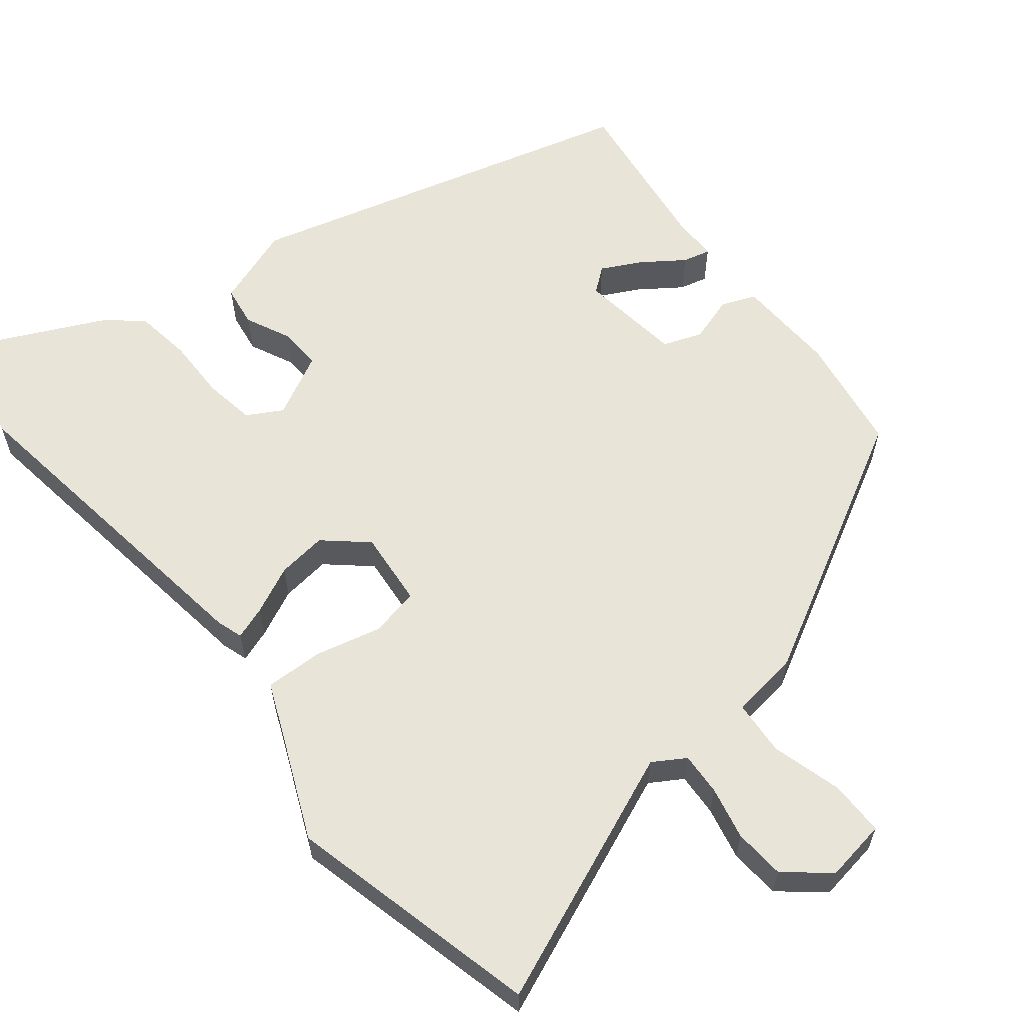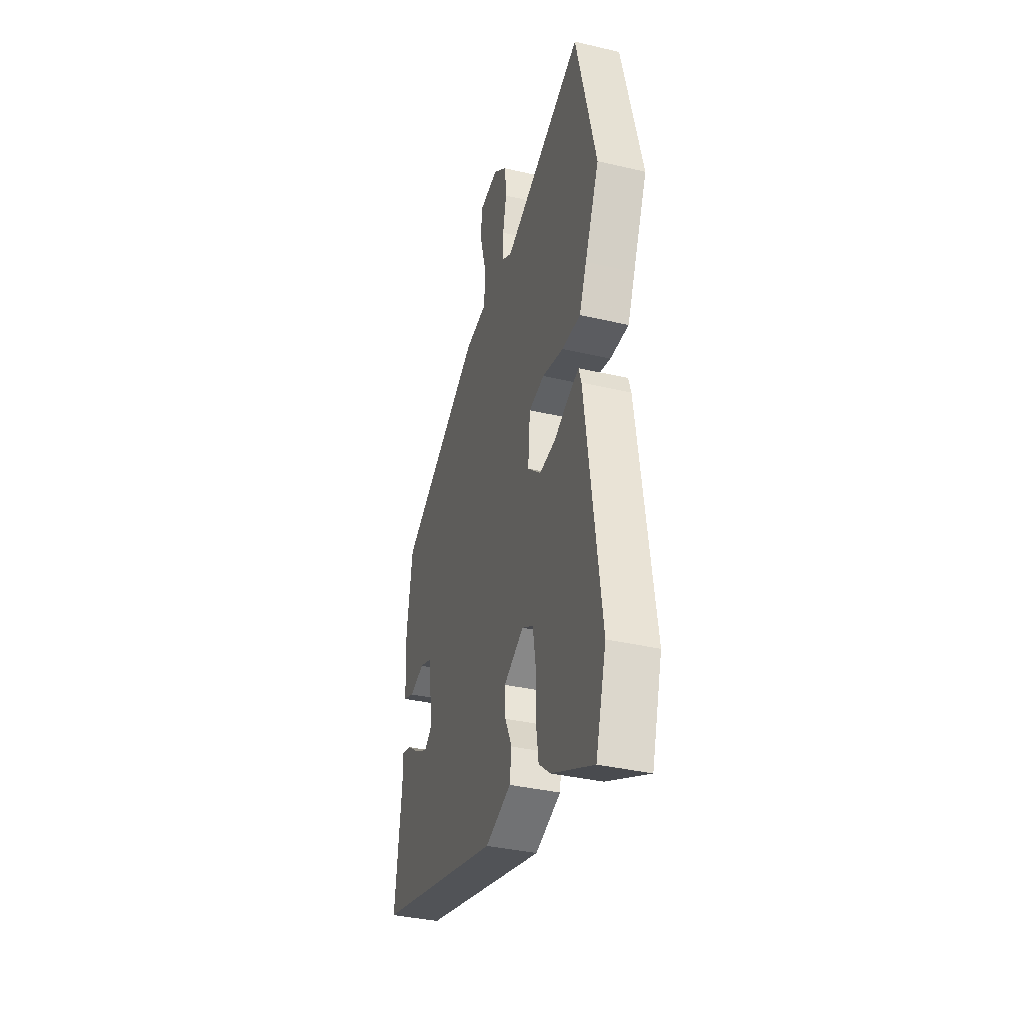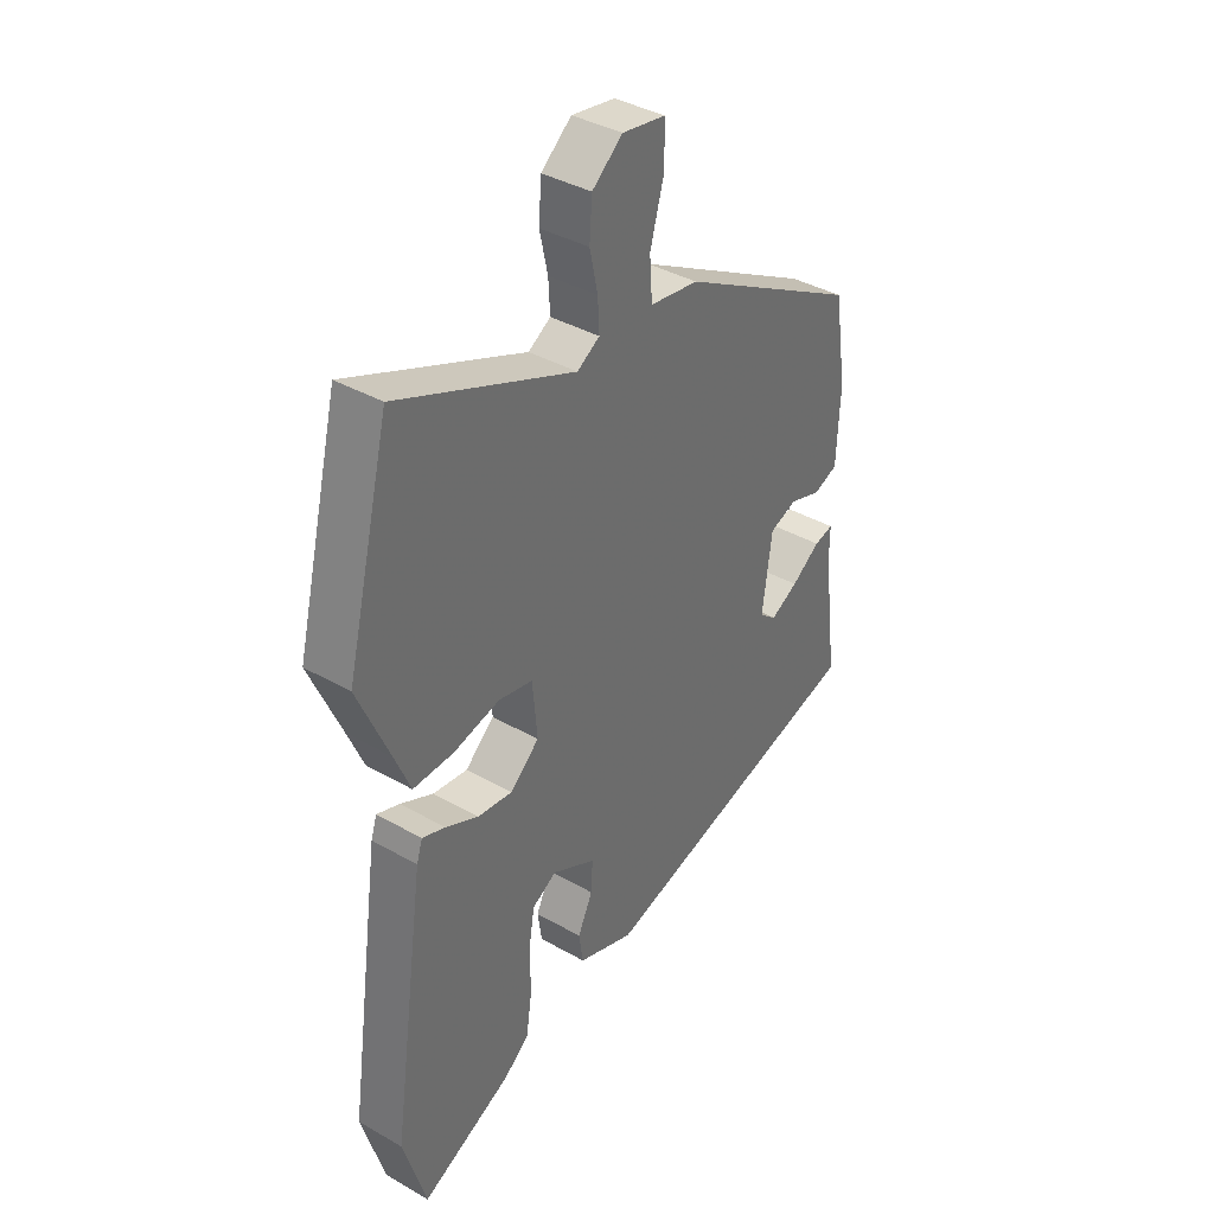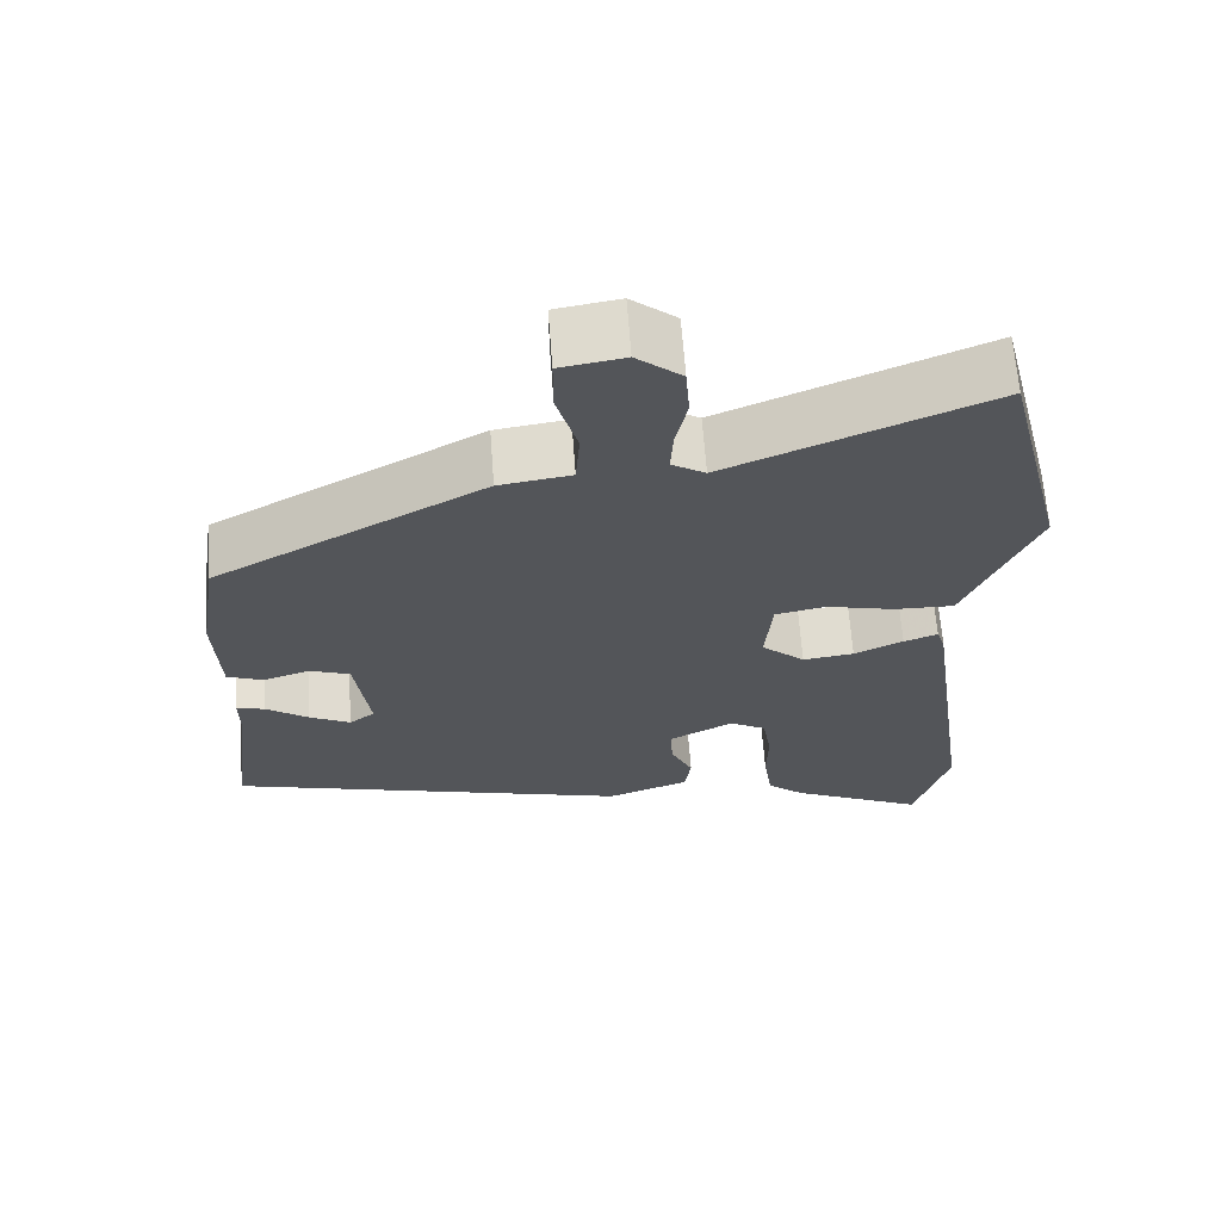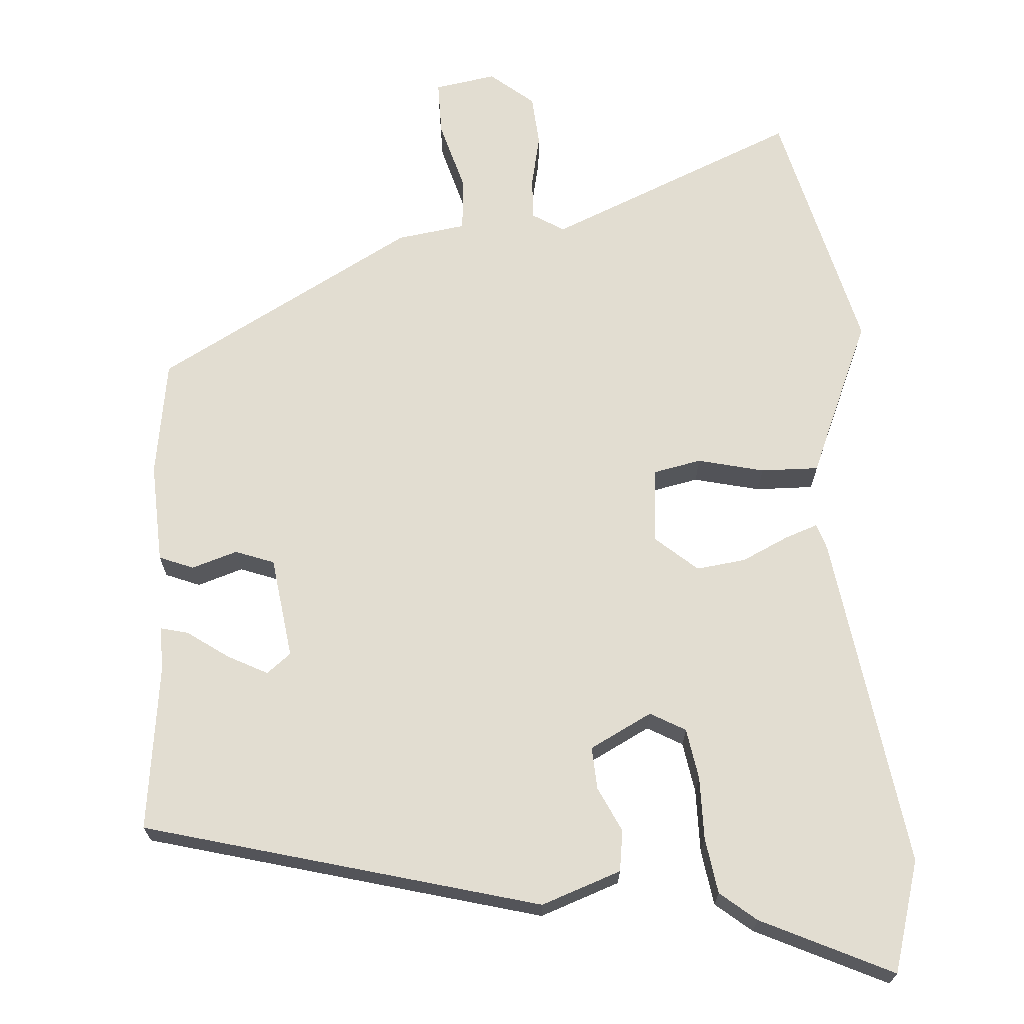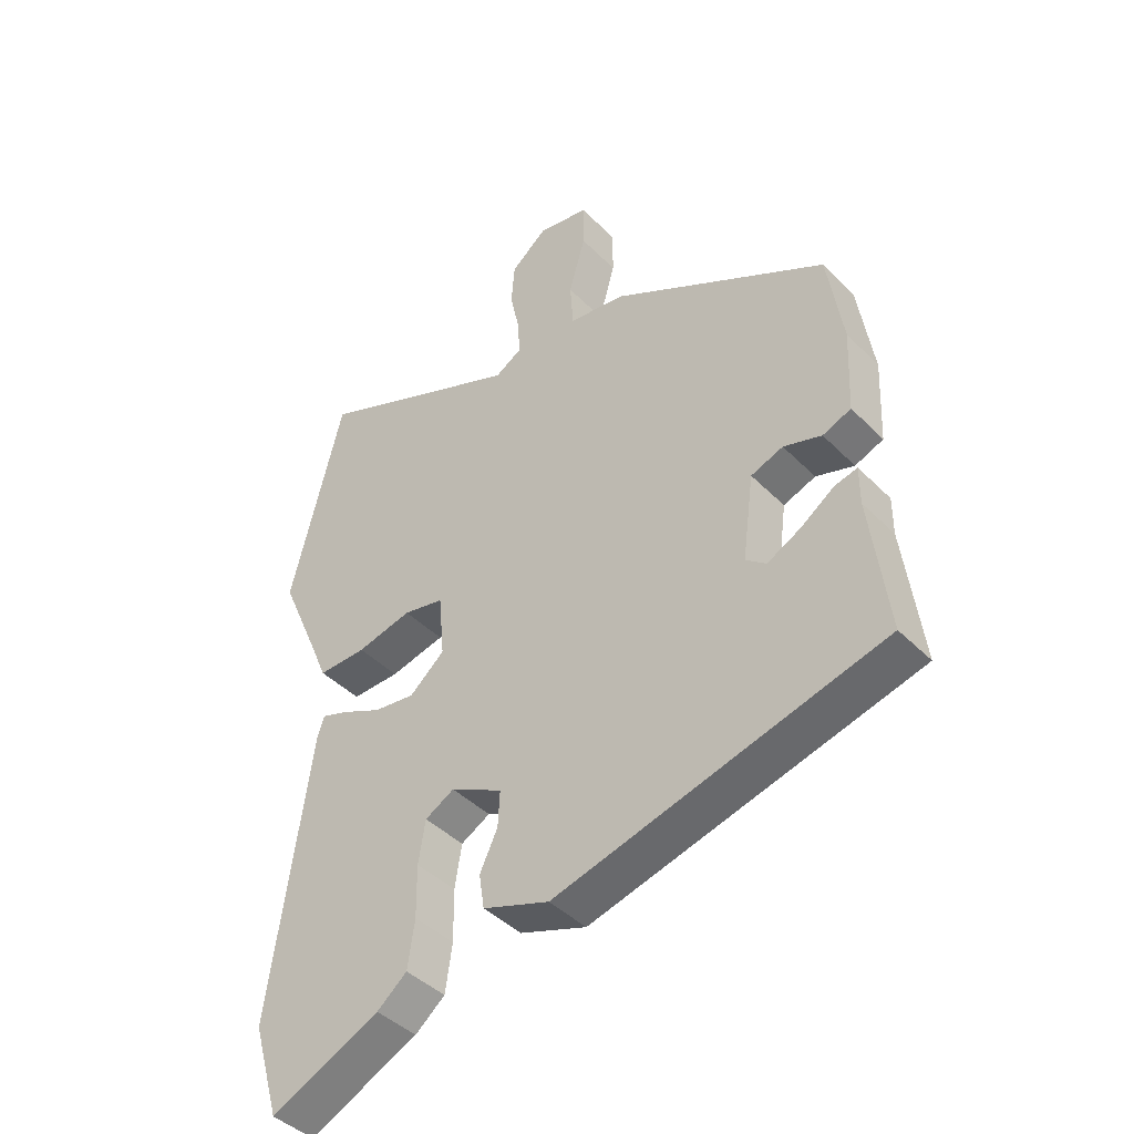
<metadata>
{"format":"obj","ext":"obj","renderer":"f3d","projection":"perspective","resolution":1024,"background":"white","views":[{"elev":60.6,"azim":-38.6,"up":"+Y"},{"elev":-36.4,"azim":-107.0,"up":"+Z"},{"elev":38.1,"azim":-54.0,"up":"+Z"},{"elev":65.2,"azim":175.8,"up":"+Z"},{"elev":68.5,"azim":175.9,"up":"+Y"},{"elev":-42.4,"azim":40.1,"up":"+Z"}]}
</metadata>
<code>
v 0.447 0.07 0.338
v 0.471 0.07 0.184
v 0.465 0.07 0.052
v 0.42 0.07 0.034
v 0.36 0.07 0.053
v 0.309 0.07 0.034
v 0.291 0.07 -0.1
v 0.323 0.07 -0.125
v 0.375 0.07 -0.098
v 0.429 0.07 -0.06
v 0.465 0.07 -0.051
v 0.465 0.07 -0.111
v 0.493 0.07 -0.327
v -0.024 0.07 -0.467
v -0.129 0.07 -0.43
v -0.137 0.07 -0.376
v -0.109 0.07 -0.317
v -0.106 0.07 -0.261
v -0.188 0.07 -0.219
v -0.234 0.07 -0.245
v -0.245 0.07 -0.312
v -0.244 0.07 -0.394
v -0.255 0.07 -0.468
v -0.302 0.07 -0.507
v -0.474 0.07 -0.589
v -0.517 0.07 -0.443
v -0.454 0.07 0.001
v -0.443 0.07 0.035
v -0.4 0.07 0.02
v -0.338 0.07 -0.009
v -0.273 0.07 -0.017
v -0.218 0.07 0.031
v -0.227 0.07 0.13
v -0.291 0.07 0.143
v -0.378 0.07 0.122
v -0.454 0.07 0.12
v -0.484 0.07 0.191
v -0.543 0.07 0.327
v -0.461 0.07 0.658
v -0.13 0.07 0.521
v -0.088 0.07 0.547
v -0.091 0.07 0.603
v -0.106 0.07 0.672
v -0.101 0.07 0.739
v -0.044 0.07 0.786
v 0.037 0.07 0.773
v 0.037 0.07 0.701
v 0.011 0.07 0.609
v 0.016 0.07 0.537
v 0.107 0.07 0.524
v 0.447 0 0.338
v 0.471 0 0.184
v 0.465 0 0.052
v 0.42 0 0.034
v 0.36 0 0.053
v 0.309 0 0.034
v 0.291 0 -0.1
v 0.323 0 -0.125
v 0.375 0 -0.098
v 0.429 0 -0.06
v 0.465 0 -0.051
v 0.465 0 -0.111
v 0.493 0 -0.327
v -0.024 0 -0.467
v -0.129 0 -0.43
v -0.137 0 -0.376
v -0.109 0 -0.317
v -0.106 0 -0.261
v -0.188 0 -0.219
v -0.234 0 -0.245
v -0.245 0 -0.312
v -0.244 0 -0.394
v -0.255 0 -0.468
v -0.302 0 -0.507
v -0.474 0 -0.589
v -0.517 0 -0.443
v -0.454 0 0.001
v -0.443 0 0.035
v -0.4 0 0.02
v -0.338 0 -0.009
v -0.273 0 -0.017
v -0.218 0 0.031
v -0.227 0 0.13
v -0.291 0 0.143
v -0.378 0 0.122
v -0.454 0 0.12
v -0.484 0 0.191
v -0.543 0 0.327
v -0.461 0 0.658
v -0.13 0 0.521
v -0.088 0 0.547
v -0.091 0 0.603
v -0.106 0 0.672
v -0.101 0 0.739
v -0.044 0 0.786
v 0.037 0 0.773
v 0.037 0 0.701
v 0.011 0 0.609
v 0.016 0 0.537
v 0.107 0 0.524
f 3 4 5
f 2 3 5
f 1 2 5
f 50 1 5
f 49 50 5
f 46 47 48
f 45 46 48
f 44 45 48
f 43 44 48
f 42 43 48
f 41 42 48 49
f 49 5 6
f 41 49 6
f 40 41 6
f 39 40 6
f 38 39 6
f 37 38 6
f 34 35 36 37
f 33 34 37 6
f 28 29 30
f 27 28 30
f 26 27 30
f 25 26 30
f 24 25 30
f 23 24 30
f 22 23 30
f 21 22 30
f 20 21 30 31
f 19 20 31 32
f 15 16 17
f 14 15 17
f 13 14 17
f 12 13 17
f 12 17 18
f 9 10 11 12
f 8 9 12
f 8 12 18 19
f 33 6 7
f 32 33 7
f 19 32 7
f 7 8 19
f 55 54 53
f 55 53 52
f 55 52 51
f 55 51 100
f 55 100 99
f 98 97 96
f 98 96 95
f 98 95 94
f 98 94 93
f 98 93 92
f 99 98 92 91
f 56 55 99
f 56 99 91
f 56 91 90
f 56 90 89
f 56 89 88
f 56 88 87
f 87 86 85 84
f 56 87 84 83
f 80 79 78
f 80 78 77
f 80 77 76
f 80 76 75
f 80 75 74
f 80 74 73
f 80 73 72
f 80 72 71
f 81 80 71 70
f 82 81 70 69
f 67 66 65
f 67 65 64
f 67 64 63
f 67 63 62
f 68 67 62
f 62 61 60 59
f 62 59 58
f 69 68 62 58
f 57 56 83
f 57 83 82
f 57 82 69
f 69 58 57
f 1 51 52 2
f 2 52 53 3
f 3 53 54 4
f 4 54 55 5
f 5 55 56 6
f 6 56 57 7
f 7 57 58 8
f 8 58 59 9
f 9 59 60 10
f 10 60 61 11
f 11 61 62 12
f 12 62 63 13
f 13 63 64 14
f 14 64 65 15
f 15 65 66 16
f 16 66 67 17
f 17 67 68 18
f 18 68 69 19
f 19 69 70 20
f 20 70 71 21
f 21 71 72 22
f 22 72 73 23
f 23 73 74 24
f 24 74 75 25
f 25 75 76 26
f 26 76 77 27
f 27 77 78 28
f 28 78 79 29
f 29 79 80 30
f 30 80 81 31
f 31 81 82 32
f 32 82 83 33
f 33 83 84 34
f 34 84 85 35
f 35 85 86 36
f 36 86 87 37
f 37 87 88 38
f 38 88 89 39
f 39 89 90 40
f 40 90 91 41
f 41 91 92 42
f 42 92 93 43
f 43 93 94 44
f 44 94 95 45
f 45 95 96 46
f 46 96 97 47
f 47 97 98 48
f 48 98 99 49
f 49 99 100 50
f 50 100 51 1

</code>
